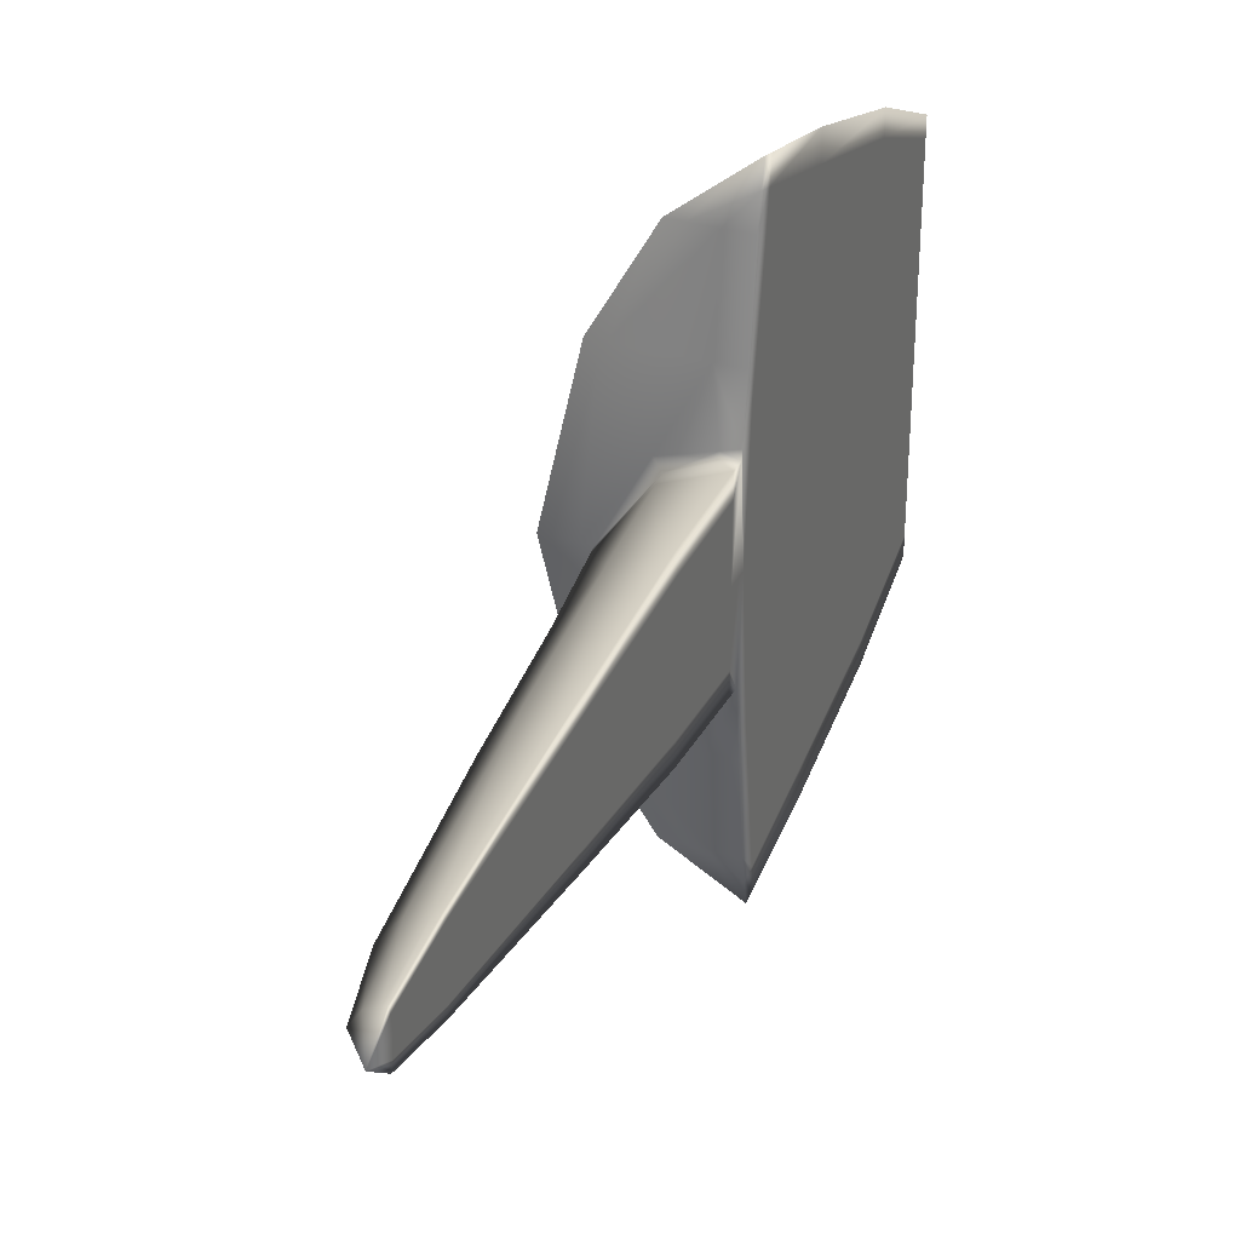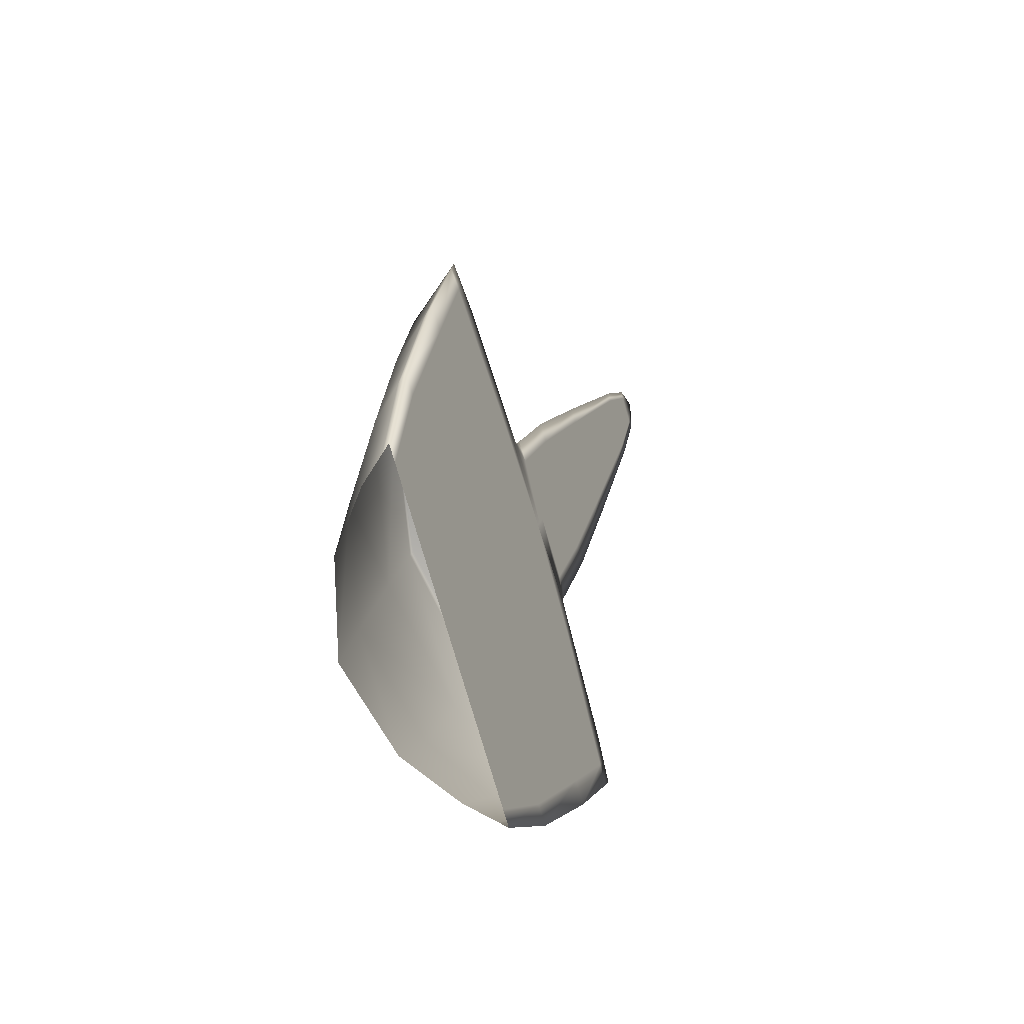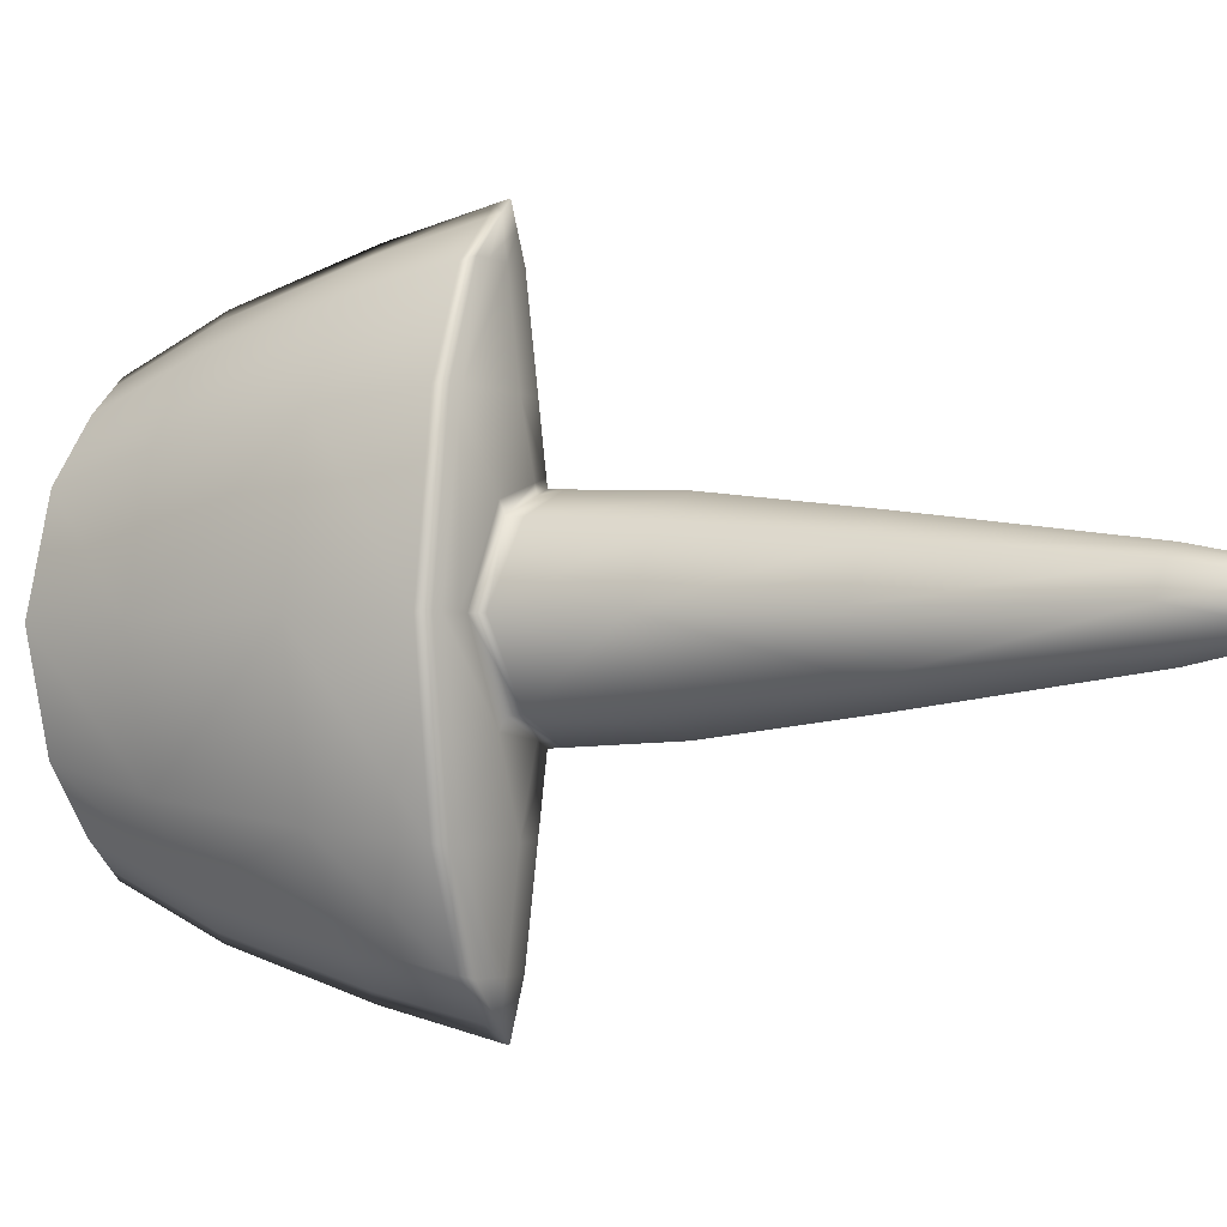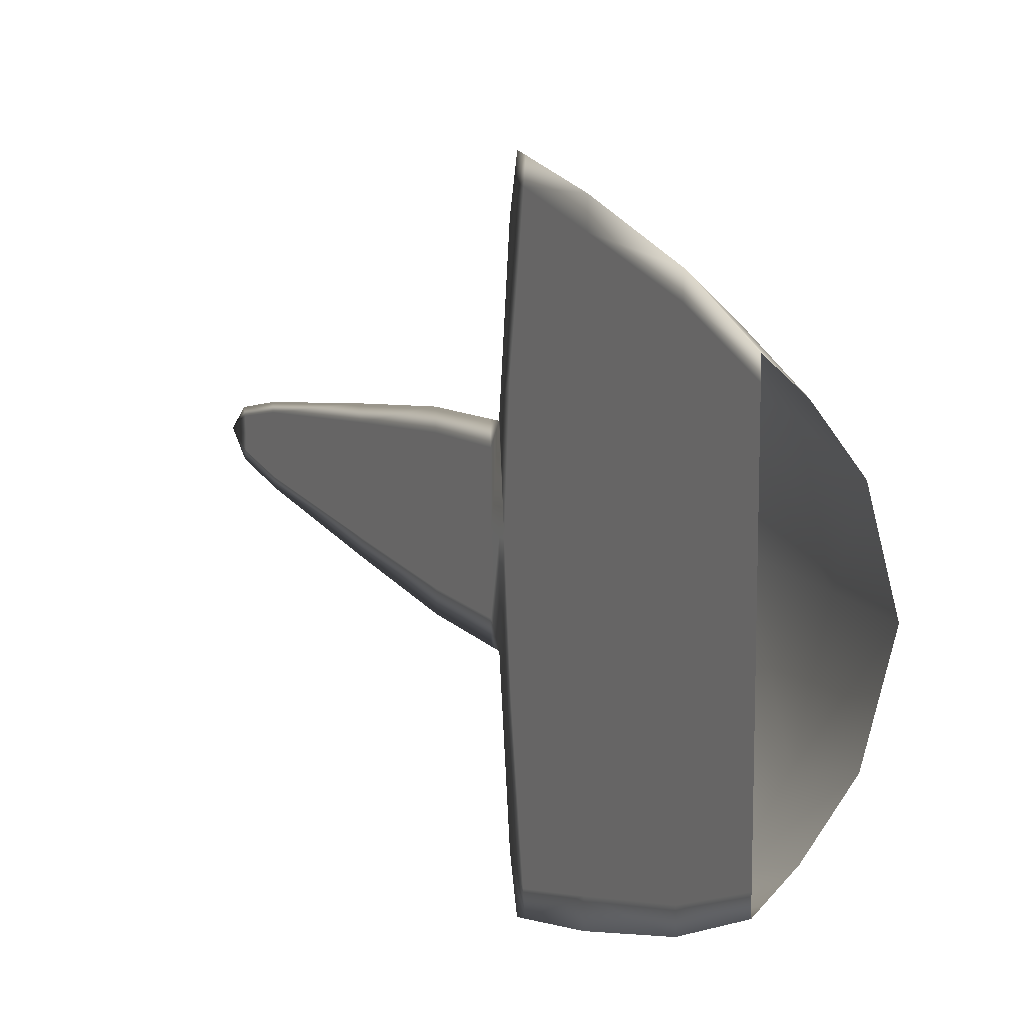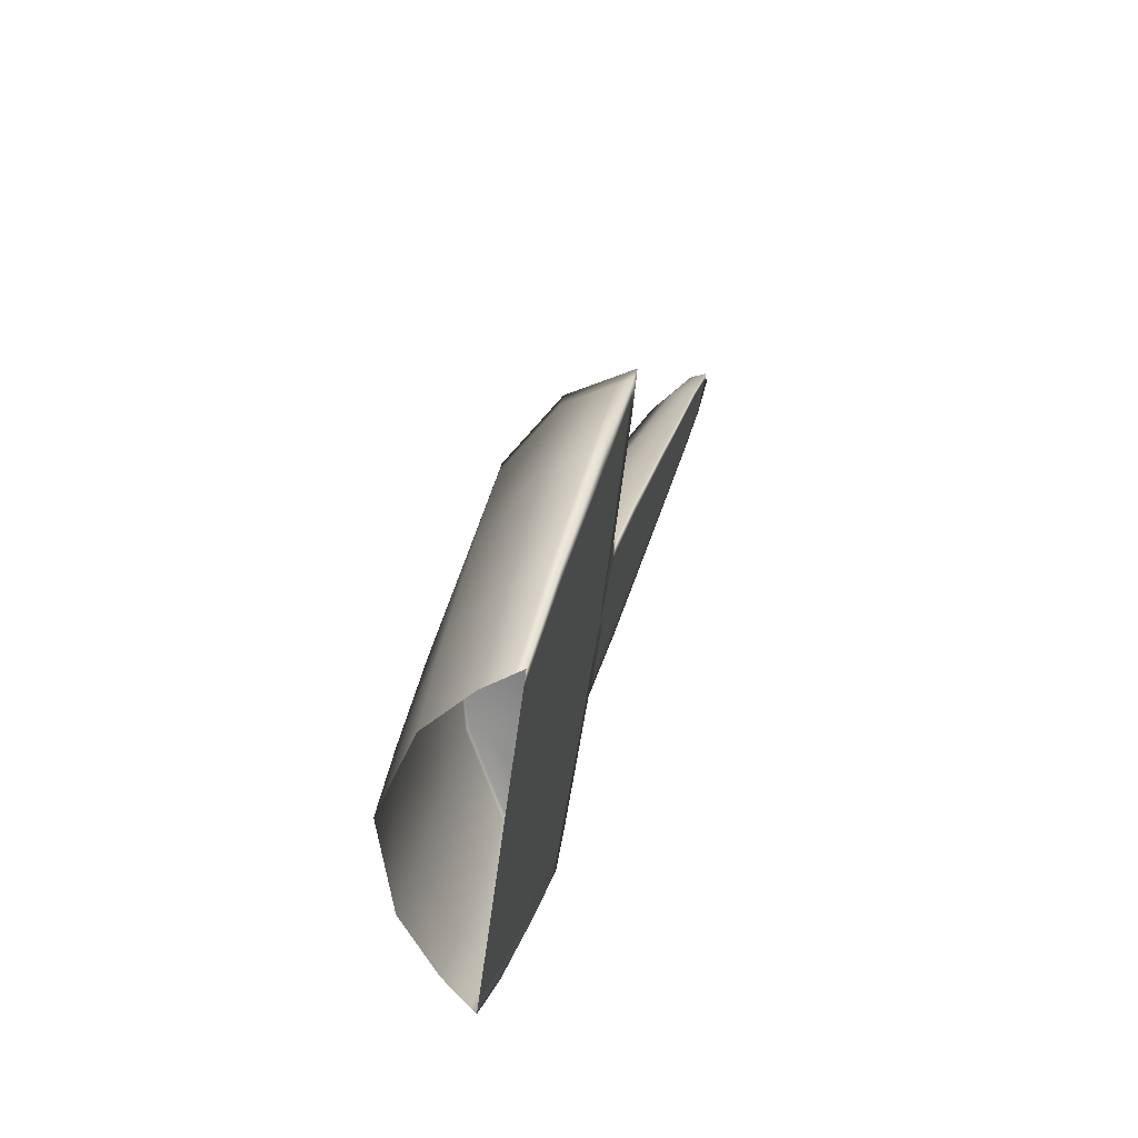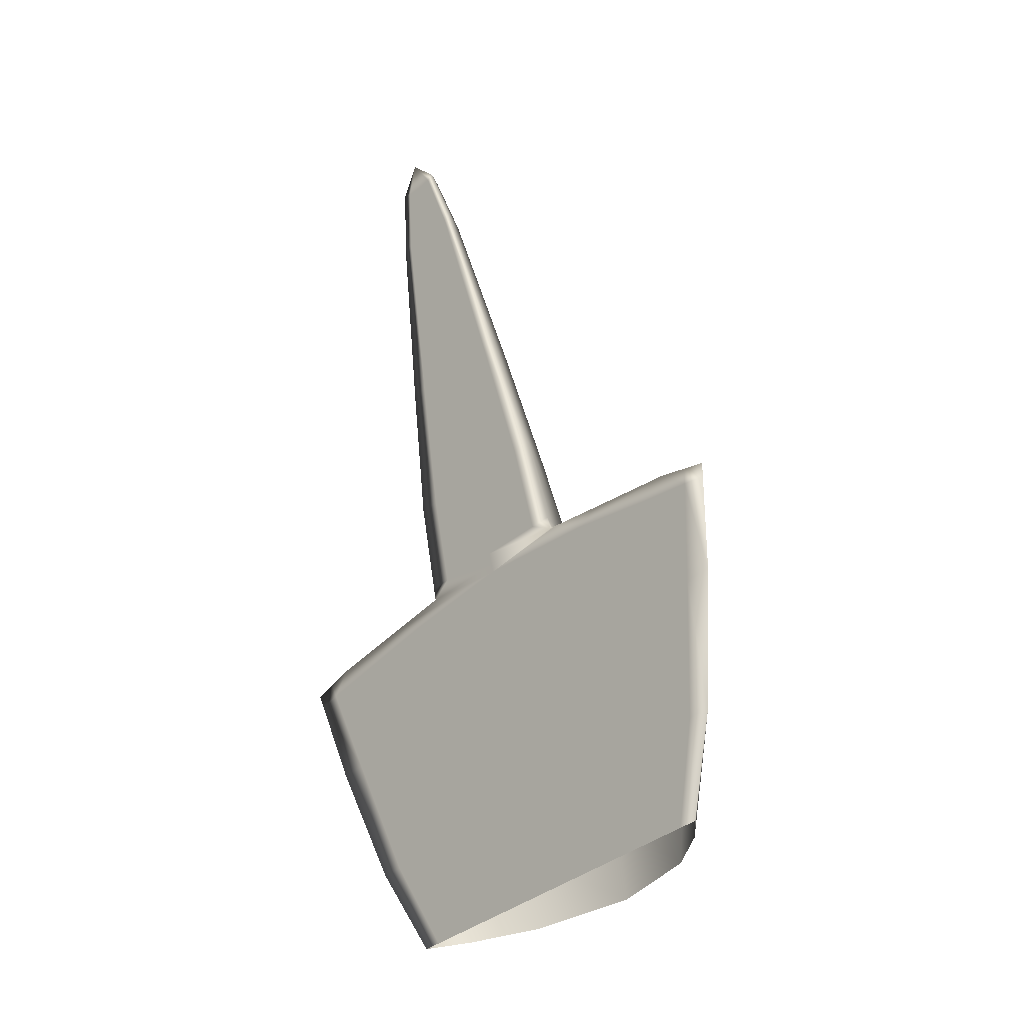
<metadata>
{"format":"obj","ext":"obj","renderer":"f3d","projection":"perspective","resolution":1024,"background":"white","views":[{"elev":32.2,"azim":-143.0,"up":"+Z"},{"elev":-77.2,"azim":-163.7,"up":"+Y"},{"elev":-2.4,"azim":133.0,"up":"+Z"},{"elev":11.4,"azim":-13.0,"up":"+Z"},{"elev":-57.4,"azim":172.7,"up":"+Y"},{"elev":-38.8,"azim":-44.3,"up":"+Y"}]}
</metadata>
<code>
g pm0503_00_LSwordASkin
v 0.3495 0.4597 0.3007
v 0.3516 0.4547 0.3007
v 0.3333 0.4501 0.3265
v 0.3317 0.4552 0.3261
v 0.3204 0.4909 0.3233
v 0.3353 0.4946 0.3007
v 0.3164 0.4514 0.3324
v 0.3178 0.4462 0.3327
v 0.3113 0.4501 0.3346
v 0.3126 0.4449 0.3348
v 0.3023 0.4863 0.3328
v 0.3068 0.4875 0.3304
v 0.2888 0.5406 0.3258
v 0.2924 0.5415 0.3239
v 0.2707 0.613 0.3156
v 0.3035 0.5442 0.3182
v 0.3155 0.5472 0.3007
v 0.2731 0.6135 0.3144
v 0.2641 0.6394 0.3099
v 0.2801 0.6153 0.3108
v 0.2876 0.6172 0.3007
v 0.2656 0.6397 0.3091
v 0.2614 0.6502 0.3007
v 0.27 0.6408 0.3068
v 0.2739 0.6418 0.3007
v 0.3498 0.3101 0.2324
v 0.3375 0.3452 0.2125
v 0.3464 0.3092 0.2294
v 0.3415 0.3462 0.2162
v 0.36 0.3126 0.2414
v 0.3302 0.3957 0.202
v 0.3253 0.394 0.1976
v 0.3536 0.3492 0.2273
v 0.3769 0.3168 0.263
v 0.3222 0.4314 0.1944
v 0.3166 0.4289 0.1897
v 0.3154 0.4339 0.1886
v 0.3211 0.4365 0.1933
v 0.3451 0.4007 0.215
v 0.3391 0.4388 0.2084
v 0.3383 0.4443 0.2075
v 0.3562 0.4529 0.2422
v 0.3716 0.3536 0.2536
v 0.3874 0.3195 0.3007
v 0.3635 0.4068 0.246
v 0.3571 0.4471 0.2427
v 0.3675 0.4586 0.3007
v 0.3829 0.3565 0.3007
v 0.3769 0.3168 0.3384
v 0.3752 0.4108 0.3007
v 0.3685 0.4527 0.3007
v 0.3562 0.4529 0.3592
v 0.3716 0.3536 0.3478
v 0.36 0.3126 0.36
v 0.3635 0.4068 0.3554
v 0.3571 0.4471 0.3587
v 0.3383 0.4443 0.3939
v 0.3536 0.3492 0.3741
v 0.3498 0.3101 0.369
v 0.3451 0.4007 0.3864
v 0.3391 0.4388 0.393
v 0.3211 0.4365 0.4081
v 0.3415 0.3462 0.3853
v 0.3464 0.3092 0.372
v 0.3375 0.3452 0.389
v 0.3253 0.394 0.4038
v 0.3302 0.3957 0.3995
v 0.3166 0.4289 0.4117
v 0.3154 0.4339 0.4128
v 0.3222 0.4314 0.407
v 0.3127 0.4446 0.2636
v 0.3178 0.4462 0.2687
v 0.3126 0.4449 0.2666
v 0.3185 0.4461 0.2654
v 0.3223 0.4444 0.2422
v 0.3361 0.4505 0.2708
v 0.3133 0.4422 0.2422
v 0.3333 0.4501 0.2749
v 0.3142 0.4383 0.2075
v 0.3516 0.4547 0.3007
v 0.3233 0.4405 0.2075
v 0.3149 0.4359 0.1972
v 0.3555 0.4557 0.3007
v 0.3361 0.4505 0.3306
v 0.3333 0.4501 0.3265
v 0.3185 0.4461 0.336
v 0.3178 0.4462 0.3327
v 0.3126 0.4449 0.3348
v 0.3127 0.4446 0.3379
v 0.3223 0.4444 0.3592
v 0.3133 0.4422 0.3592
v 0.3233 0.4405 0.3939
v 0.3142 0.4383 0.3939
v 0.3149 0.4359 0.4043
v 0.35 0.4513 0.3592
v 0.3522 0.4524 0.3535
v 0.3633 0.4576 0.3007
v 0.3562 0.4529 0.3592
v 0.3383 0.4443 0.3939
v 0.3675 0.4586 0.3007
v 0.3522 0.4524 0.2479
v 0.3562 0.4529 0.2422
v 0.3323 0.4428 0.3939
v 0.3211 0.4365 0.4081
v 0.35 0.4513 0.2422
v 0.3229 0.4391 0.3995
v 0.3154 0.4339 0.4128
v 0.3323 0.4428 0.2075
v 0.3383 0.4443 0.2075
v 0.3211 0.4365 0.1933
v 0.3229 0.4391 0.2019
v 0.3154 0.4339 0.1886
v 0.3166 0.4289 0.4117
v 0.3149 0.4359 0.4043
v 0.3154 0.4339 0.4128
v 0.3163 0.4301 0.4029
v 0.3253 0.394 0.4038
v 0.3142 0.4383 0.3939
v 0.3253 0.3941 0.3935
v 0.3375 0.3452 0.389
v 0.325 0.3951 0.3007
v 0.3375 0.3452 0.3802
v 0.3156 0.4329 0.3823
v 0.3464 0.3092 0.372
v 0.3464 0.3092 0.3649
v 0.3375 0.3452 0.3007
v 0.3464 0.3092 0.3007
v 0.3143 0.4382 0.3488
v 0.3133 0.4422 0.3592
v 0.3127 0.4446 0.3379
v 0.3134 0.4418 0.3007
v 0.3126 0.4449 0.3348
v 0.3126 0.4449 0.3007
v 0.3126 0.4449 0.2666
v 0.3127 0.4446 0.2636
v 0.3133 0.4422 0.2422
v 0.3188 0.42 0.3007
v 0.3144 0.4377 0.2541
v 0.3156 0.4329 0.2191
v 0.3142 0.4383 0.2075
v 0.3163 0.4301 0.1986
v 0.3149 0.4359 0.1972
v 0.3253 0.3941 0.2079
v 0.3166 0.4289 0.1897
v 0.3154 0.4339 0.1886
v 0.3253 0.394 0.1976
v 0.3375 0.3452 0.2125
v 0.3375 0.3452 0.2213
v 0.3464 0.3092 0.2294
v 0.3464 0.3092 0.2365
v 0.3113 0.4501 0.3007
v 0.3126 0.4449 0.3348
v 0.3126 0.4449 0.3007
v 0.3113 0.4501 0.3261
v 0.3113 0.4501 0.3346
v 0.3023 0.4863 0.3248
v 0.3023 0.4863 0.3007
v 0.3023 0.4863 0.3328
v 0.2888 0.5406 0.3195
v 0.2888 0.5406 0.3007
v 0.2707 0.613 0.3119
v 0.2888 0.5406 0.3258
v 0.2707 0.613 0.3007
v 0.2707 0.613 0.3156
v 0.2645 0.638 0.3007
v 0.2641 0.6394 0.3099
v 0.2644 0.6384 0.3069
v 0.2614 0.6502 0.3007
v 0.3126 0.4449 0.3007
v 0.3126 0.4449 0.2666
v 0.3113 0.4501 0.2753
v 0.3113 0.4501 0.2669
v 0.3113 0.4501 0.3007
v 0.3023 0.4863 0.2686
v 0.3023 0.4863 0.2766
v 0.3023 0.4863 0.3007
v 0.2888 0.5406 0.2756
v 0.2888 0.5406 0.2819
v 0.2888 0.5406 0.3007
v 0.2707 0.613 0.2858
v 0.2707 0.613 0.2895
v 0.2707 0.613 0.3007
v 0.2641 0.6394 0.2915
v 0.2645 0.638 0.3007
v 0.2644 0.6384 0.2945
v 0.2614 0.6502 0.3007
v 0.3516 0.4547 0.3007
v 0.3495 0.4597 0.3007
v 0.3317 0.4552 0.2753
v 0.3333 0.4501 0.2749
v 0.3178 0.4462 0.2687
v 0.3353 0.4946 0.3007
v 0.3164 0.4514 0.269
v 0.3126 0.4449 0.2666
v 0.3113 0.4501 0.2669
v 0.3068 0.4875 0.271
v 0.3023 0.4863 0.2686
v 0.3204 0.4909 0.2781
v 0.2924 0.5415 0.2775
v 0.2888 0.5406 0.2756
v 0.3035 0.5442 0.2832
v 0.3155 0.5472 0.3007
v 0.2876 0.6172 0.3007
v 0.2731 0.6135 0.287
v 0.2707 0.613 0.2858
v 0.2801 0.6153 0.2906
v 0.2656 0.6397 0.2923
v 0.2641 0.6394 0.2915
v 0.2614 0.6502 0.3007
v 0.27 0.6408 0.2946
v 0.2739 0.6418 0.3007
g pm0503_00_LSwordASkin_0
f 3 2 1
f 4 3 1
f 4 1 5
f 1 6 5
f 4 7 3
f 7 8 3
f 7 9 8
f 9 10 8
f 11 9 7
f 12 7 4
f 12 11 7
f 5 12 4
f 13 11 12
f 14 13 12
f 14 12 5
f 15 13 14
f 5 6 16
f 16 14 5
f 6 17 16
f 18 15 14
f 18 14 16
f 19 15 18
f 16 17 20
f 20 18 16
f 17 21 20
f 22 19 18
f 22 18 20
f 23 19 22
f 20 21 24
f 24 22 20
f 24 23 22
f 21 25 24
f 24 25 23
f 28 27 26
f 27 29 26
f 26 29 30
f 31 29 27
f 32 31 27
f 29 33 30
f 29 31 33
f 30 33 34
f 35 31 32
f 36 35 32
f 36 37 35
f 37 38 35
f 31 35 39
f 31 39 33
f 35 38 40
f 35 40 39
f 38 41 40
f 40 41 42
f 33 43 34
f 44 34 43
f 33 39 45
f 39 40 45
f 43 33 45
f 46 40 42
f 40 46 45
f 46 42 47
f 48 44 43
f 49 44 48
f 43 45 50
f 45 46 50
f 48 43 50
f 51 46 47
f 46 51 50
f 51 47 52
f 53 49 48
f 49 53 54
f 48 50 55
f 50 51 55
f 53 48 55
f 56 51 52
f 51 56 55
f 56 52 57
f 53 58 54
f 54 58 59
f 53 55 60
f 55 56 60
f 58 53 60
f 61 56 57
f 56 61 60
f 57 62 61
f 58 63 59
f 59 63 64
f 63 65 64
f 66 65 63
f 67 63 58
f 67 66 63
f 60 67 58
f 68 66 67
f 62 69 68
f 61 70 60
f 70 67 60
f 70 68 67
f 62 70 61
f 70 62 68
f 73 72 71
f 72 74 71
f 74 75 71
f 74 72 76
f 74 76 75
f 75 77 71
f 72 78 76
f 79 77 75
f 76 78 80
f 81 79 75
f 82 79 81
f 83 76 80
f 83 80 84
f 80 85 84
f 84 85 86
f 85 87 86
f 87 88 86
f 88 89 86
f 86 89 90
f 84 86 90
f 89 91 90
f 90 91 92
f 91 93 92
f 93 94 92
f 84 90 95
f 95 90 92
f 84 96 83
f 96 84 95
f 83 97 76
f 96 97 83
f 95 98 96
f 96 98 97
f 99 98 95
f 98 100 97
f 97 101 76
f 97 100 101
f 76 101 75
f 100 102 101
f 103 99 95
f 103 95 92
f 99 103 104
f 101 105 75
f 101 102 105
f 75 105 81
f 92 106 103
f 103 106 104
f 94 106 92
f 104 106 94
f 107 104 94
f 105 102 108
f 105 108 81
f 102 109 108
f 108 109 110
f 111 81 108
f 111 108 110
f 111 82 81
f 111 110 82
f 110 112 82
f 115 114 113
f 114 116 113
f 117 113 116
f 116 114 118
f 119 117 116
f 120 117 119
f 119 116 121
f 122 119 121
f 122 120 119
f 116 123 121
f 123 116 118
f 124 120 122
f 125 124 122
f 125 122 126
f 126 122 121
f 127 125 126
f 123 118 128
f 118 129 128
f 129 130 128
f 130 131 128
f 131 130 132
f 133 131 132
f 133 134 131
f 134 135 131
f 135 136 131
f 123 128 137
f 137 128 131
f 121 123 137
f 131 138 137
f 136 138 131
f 137 138 121
f 138 136 139
f 138 139 121
f 136 140 139
f 141 139 140
f 139 141 121
f 142 141 140
f 141 143 121
f 126 121 143
f 141 142 144
f 141 144 143
f 142 145 144
f 144 146 143
f 143 146 147
f 148 126 143
f 148 143 147
f 127 126 148
f 148 147 149
f 150 127 148
f 150 148 149
f 153 152 151
f 152 154 151
f 152 155 154
f 154 156 151
f 154 155 156
f 156 157 151
f 155 158 156
f 156 159 157
f 156 158 159
f 159 160 157
f 159 161 160
f 158 162 159
f 159 162 161
f 161 163 160
f 162 164 161
f 165 163 161
f 161 164 166
f 167 165 161
f 167 161 166
f 168 165 167
f 168 167 166
f 171 170 169
f 171 172 170
f 173 171 169
f 174 172 171
f 171 173 175
f 175 174 171
f 173 176 175
f 177 174 175
f 175 176 178
f 178 177 175
f 176 179 178
f 180 177 178
f 178 179 181
f 181 180 178
f 179 182 181
f 183 180 181
f 181 182 184
f 185 183 181
f 185 181 184
f 185 186 183
f 185 184 186
f 189 188 187
f 190 189 187
f 189 190 191
f 188 189 192
f 193 189 191
f 193 191 194
f 195 193 194
f 196 193 195
f 193 196 189
f 197 196 195
f 189 198 192
f 196 198 189
f 199 196 197
f 196 199 198
f 200 199 197
f 192 198 201
f 199 201 198
f 202 192 201
f 202 201 203
f 204 199 200
f 199 204 201
f 205 204 200
f 201 206 203
f 204 206 201
f 207 204 205
f 204 207 206
f 208 207 205
f 208 209 207
f 206 210 203
f 207 210 206
f 209 210 207
f 210 211 203
f 211 210 209

</code>
